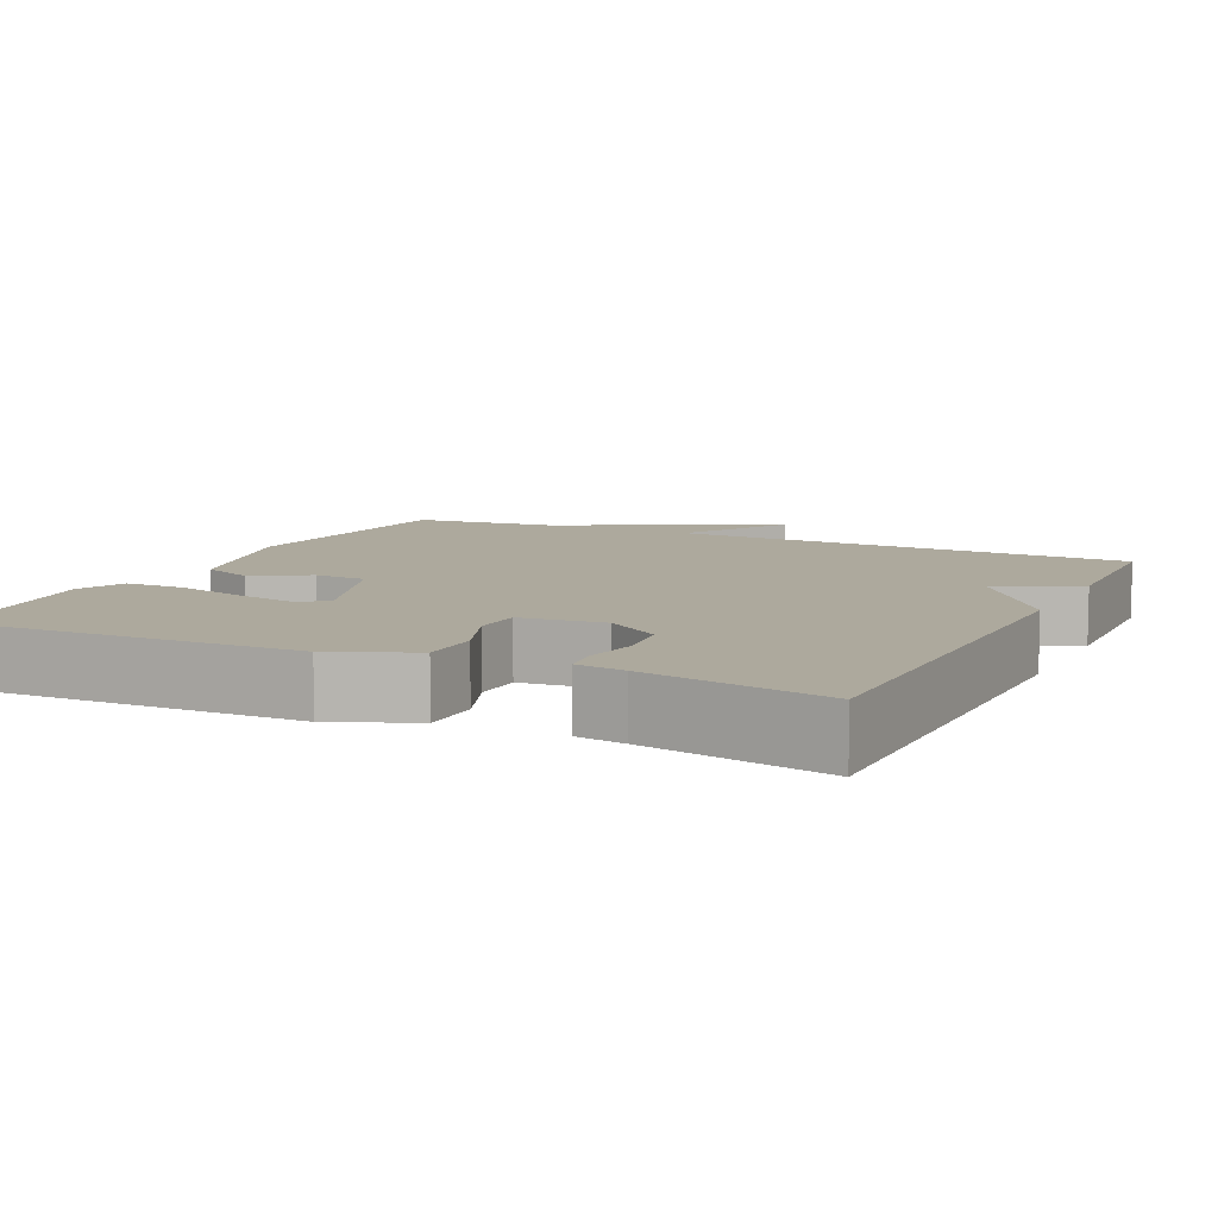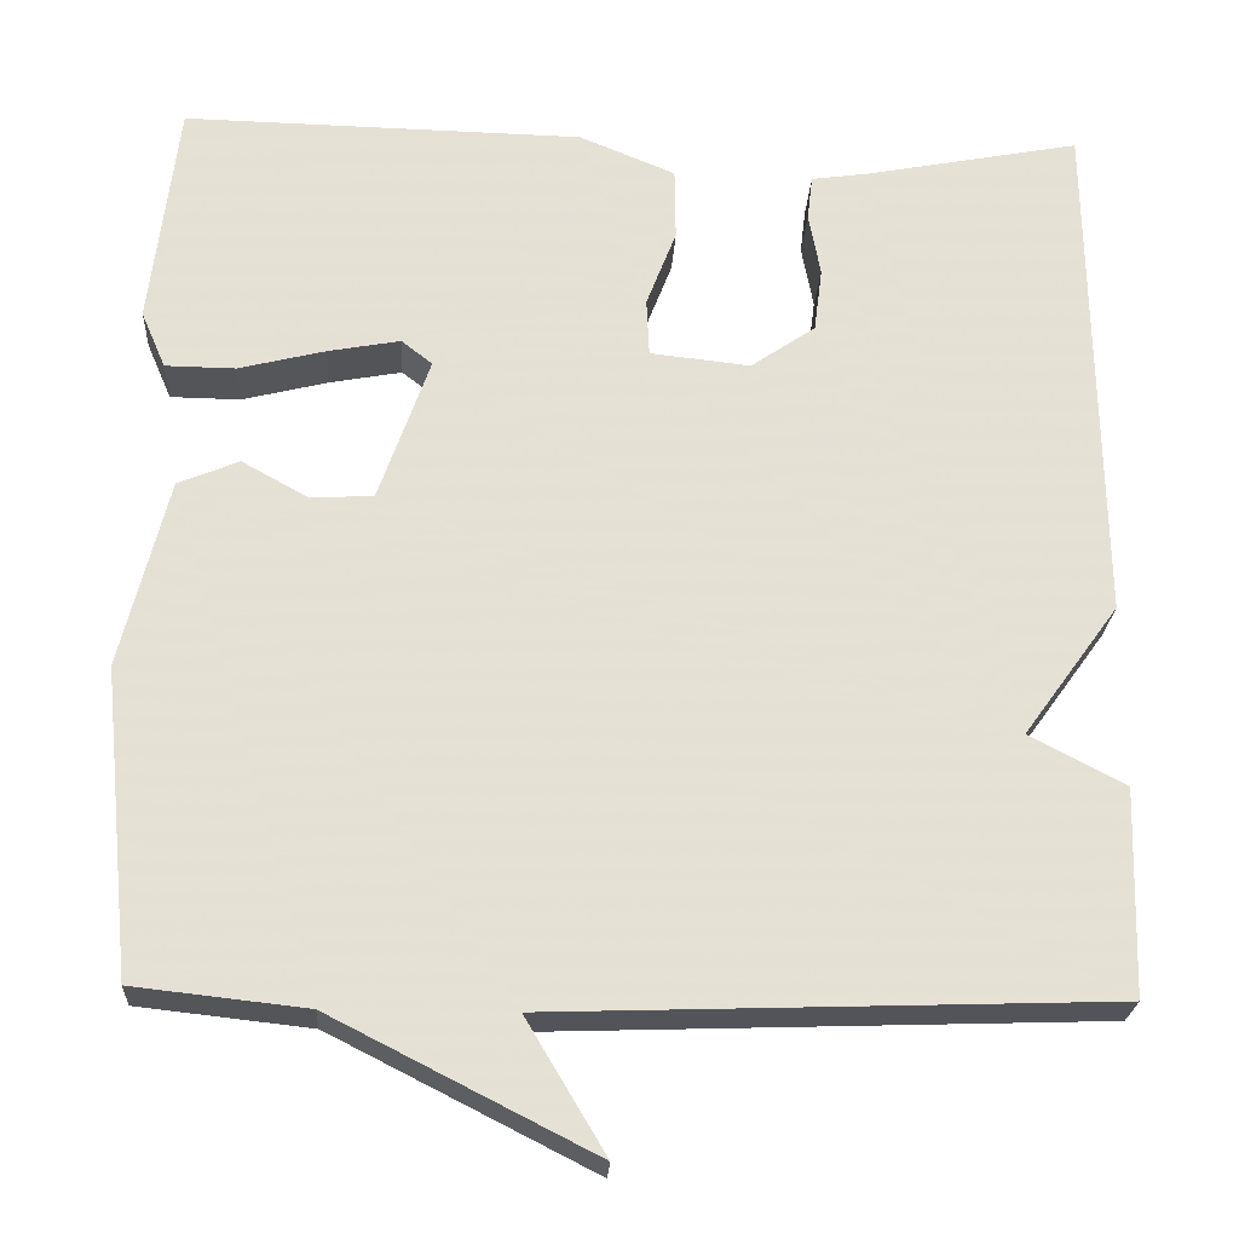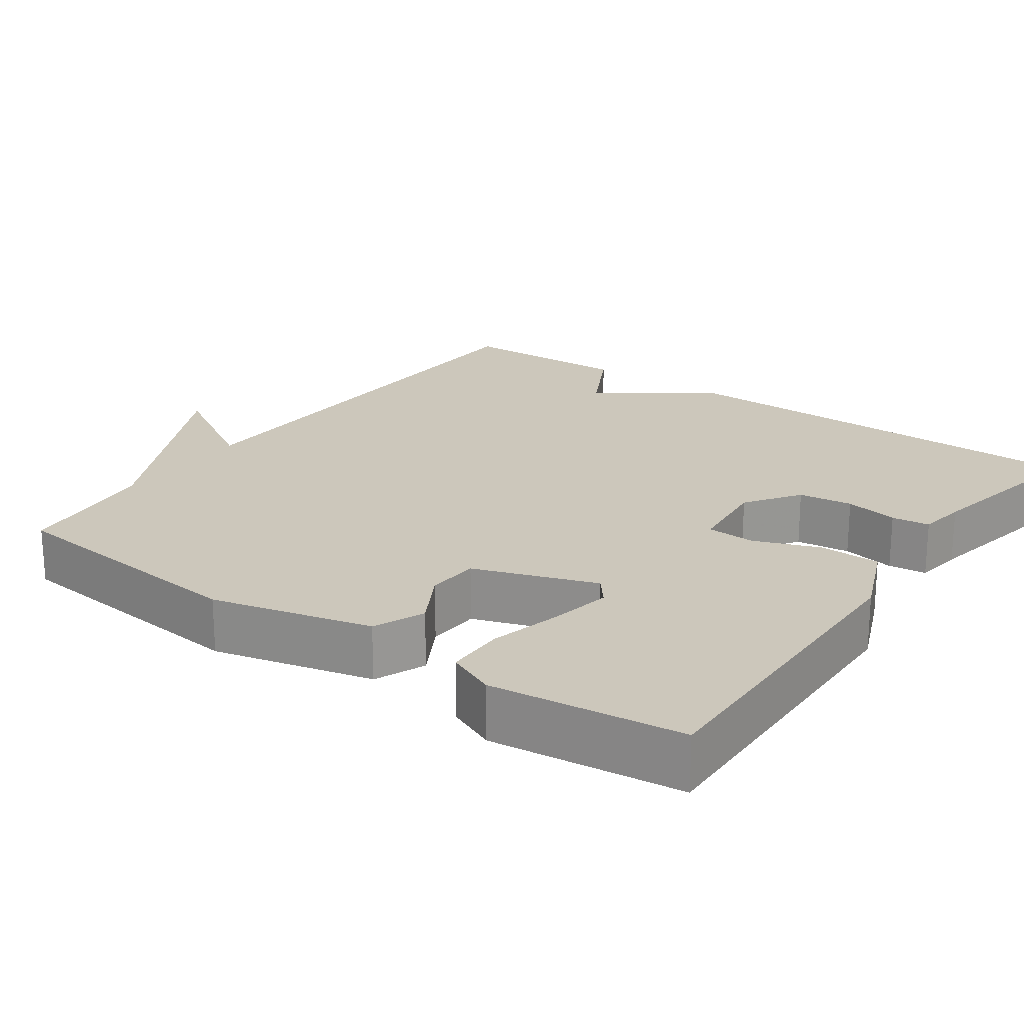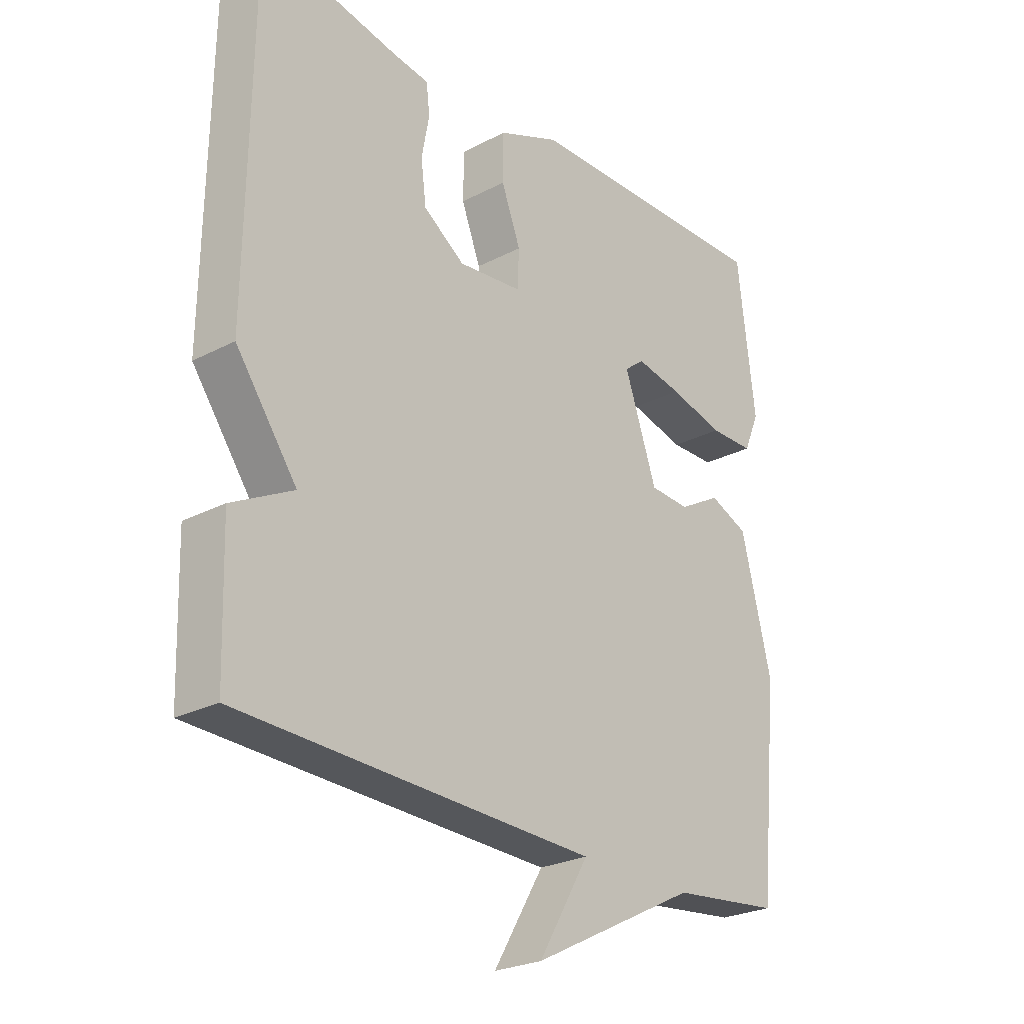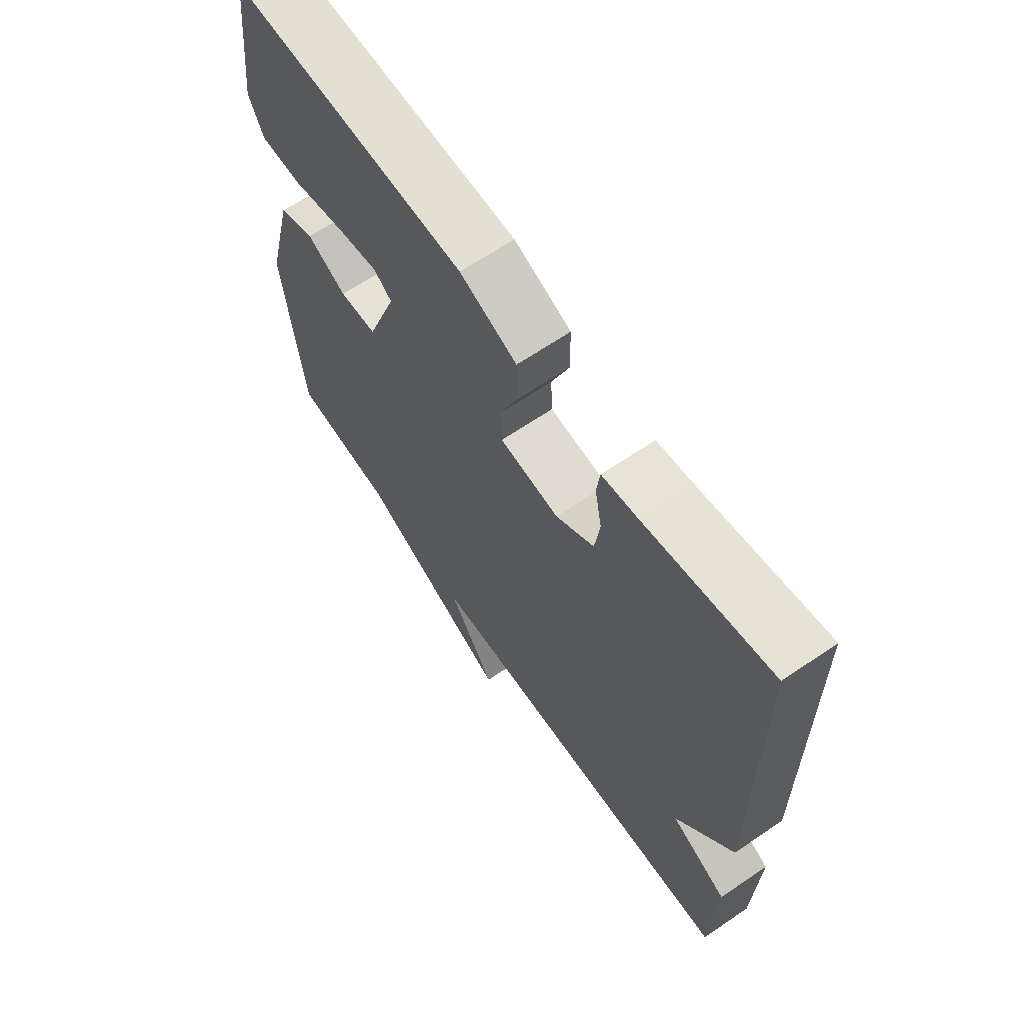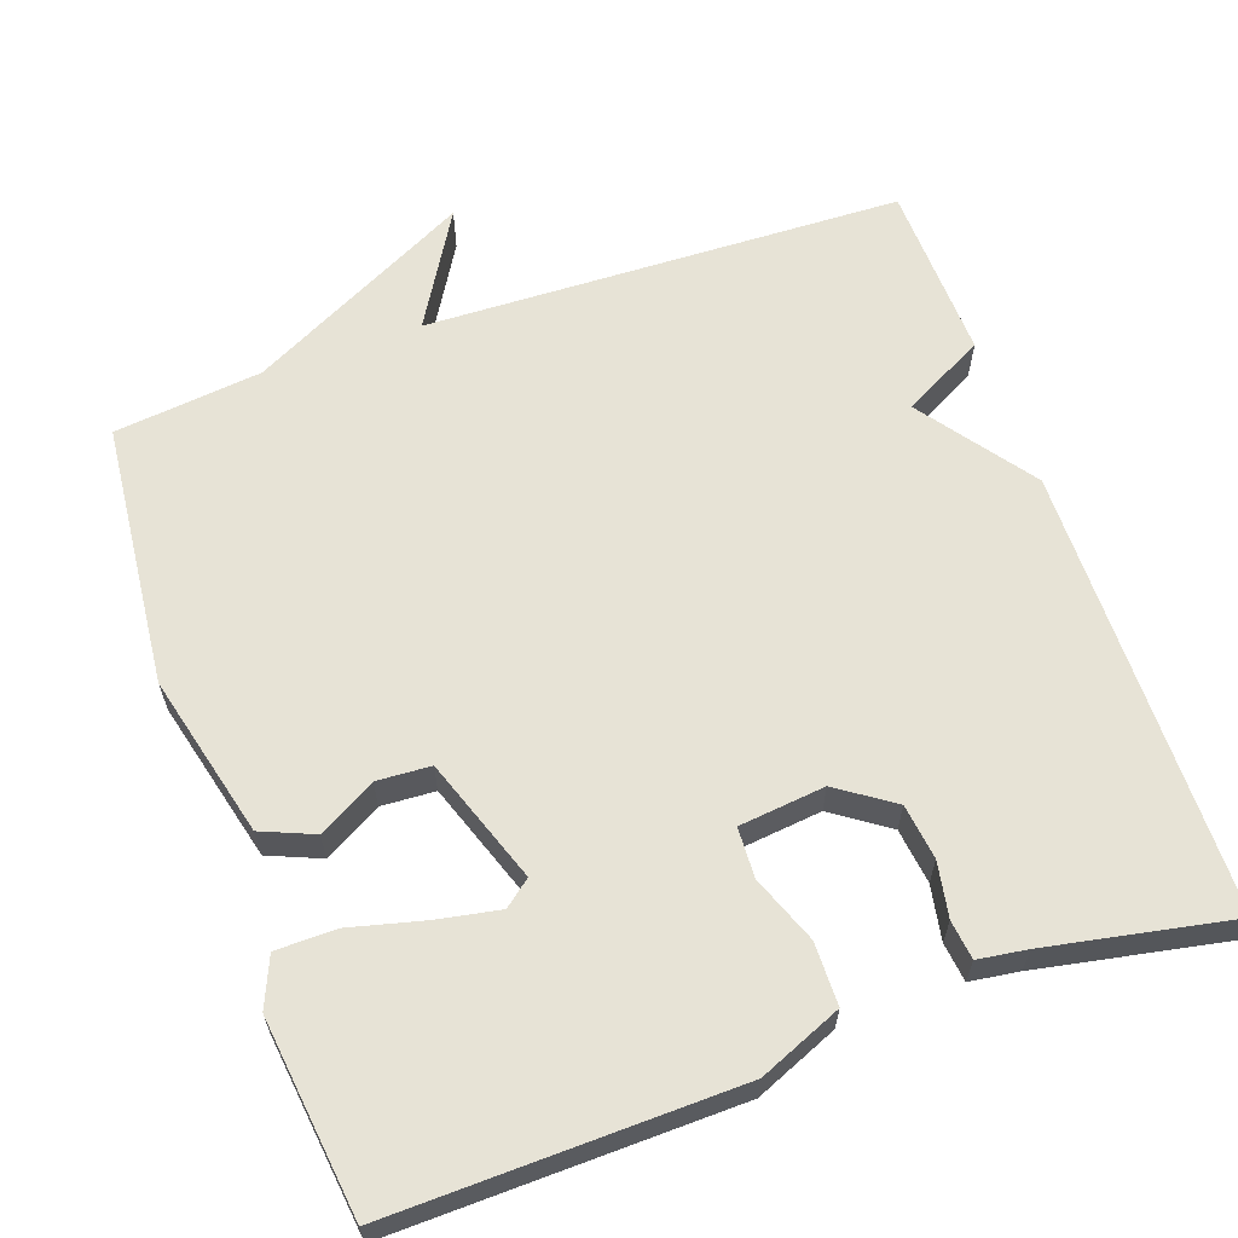
<metadata>
{"format":"obj","ext":"obj","renderer":"f3d","projection":"perspective","resolution":1024,"background":"white","views":[{"elev":8.8,"azim":25.5,"up":"+Y"},{"elev":-24.0,"azim":-3.1,"up":"+Z"},{"elev":21.7,"azim":-54.5,"up":"+Y"},{"elev":-25.4,"azim":130.0,"up":"+Z"},{"elev":65.7,"azim":55.6,"up":"+Z"},{"elev":62.7,"azim":-19.5,"up":"+Y"}]}
</metadata>
<code>
v -0.5 0.07 -0.5
v -0.534 0.07 -0.163
v -0.482 0.07 0.046
v -0.415 0.07 0.074
v -0.342 0.07 0.033
v -0.273 0.07 0.037
v -0.217 0.07 0.197
v -0.251 0.07 0.224
v -0.331 0.07 0.209
v -0.426 0.07 0.185
v -0.503 0.07 0.186
v -0.53 0.07 0.249
v -0.5 0.07 0.5
v -0.06 0.07 0.491
v 0.046 0.07 0.447
v 0.047 0.07 0.367
v 0.014 0.07 0.281
v 0.017 0.07 0.217
v 0.127 0.07 0.205
v 0.198 0.07 0.254
v 0.207 0.07 0.325
v 0.194 0.07 0.395
v 0.2 0.07 0.445
v 0.263 0.07 0.454
v 0.5 0.07 0.5
v 0.507 0.07 -0.073
v 0.402 0.07 -0.218
v 0.507 0.07 -0.273
v 0.5 0.07 -0.5
v -0.111 0.07 -0.521
v -0.024 0.07 -0.667
v -0.311 0.07 -0.521
v -0.5 0 -0.5
v -0.534 0 -0.163
v -0.482 0 0.046
v -0.415 0 0.074
v -0.342 0 0.033
v -0.273 0 0.037
v -0.217 0 0.197
v -0.251 0 0.224
v -0.331 0 0.209
v -0.426 0 0.185
v -0.503 0 0.186
v -0.53 0 0.249
v -0.5 0 0.5
v -0.06 0 0.491
v 0.046 0 0.447
v 0.047 0 0.367
v 0.014 0 0.281
v 0.017 0 0.217
v 0.127 0 0.205
v 0.198 0 0.254
v 0.207 0 0.325
v 0.194 0 0.395
v 0.2 0 0.445
v 0.263 0 0.454
v 0.5 0 0.5
v 0.507 0 -0.073
v 0.402 0 -0.218
v 0.507 0 -0.273
v 0.5 0 -0.5
v -0.111 0 -0.521
v -0.024 0 -0.667
v -0.311 0 -0.521
f 30 31 32
f 1 2 3
f 32 1 3
f 30 32 3
f 29 30 3
f 28 29 3
f 27 28 3
f 24 25 26 27
f 23 24 27
f 22 23 27
f 21 22 27
f 20 21 27
f 19 20 27
f 18 19 27
f 15 16 17
f 14 15 17
f 13 14 17
f 12 13 17
f 11 12 17
f 9 10 11
f 8 9 11 17
f 7 8 17 18
f 3 4 5
f 27 3 5
f 27 5 6
f 6 7 18 27
f 64 63 62
f 35 34 33
f 35 33 64
f 35 64 62
f 35 62 61
f 35 61 60
f 35 60 59
f 59 58 57 56
f 59 56 55
f 59 55 54
f 59 54 53
f 59 53 52
f 59 52 51
f 59 51 50
f 49 48 47
f 49 47 46
f 49 46 45
f 49 45 44
f 49 44 43
f 43 42 41
f 49 43 41 40
f 50 49 40 39
f 37 36 35
f 37 35 59
f 38 37 59
f 59 50 39 38
f 1 33 34 2
f 2 34 35 3
f 3 35 36 4
f 4 36 37 5
f 5 37 38 6
f 6 38 39 7
f 7 39 40 8
f 8 40 41 9
f 9 41 42 10
f 10 42 43 11
f 11 43 44 12
f 12 44 45 13
f 13 45 46 14
f 14 46 47 15
f 15 47 48 16
f 16 48 49 17
f 17 49 50 18
f 18 50 51 19
f 19 51 52 20
f 20 52 53 21
f 21 53 54 22
f 22 54 55 23
f 23 55 56 24
f 24 56 57 25
f 25 57 58 26
f 26 58 59 27
f 27 59 60 28
f 28 60 61 29
f 29 61 62 30
f 30 62 63 31
f 31 63 64 32
f 32 64 33 1

</code>
